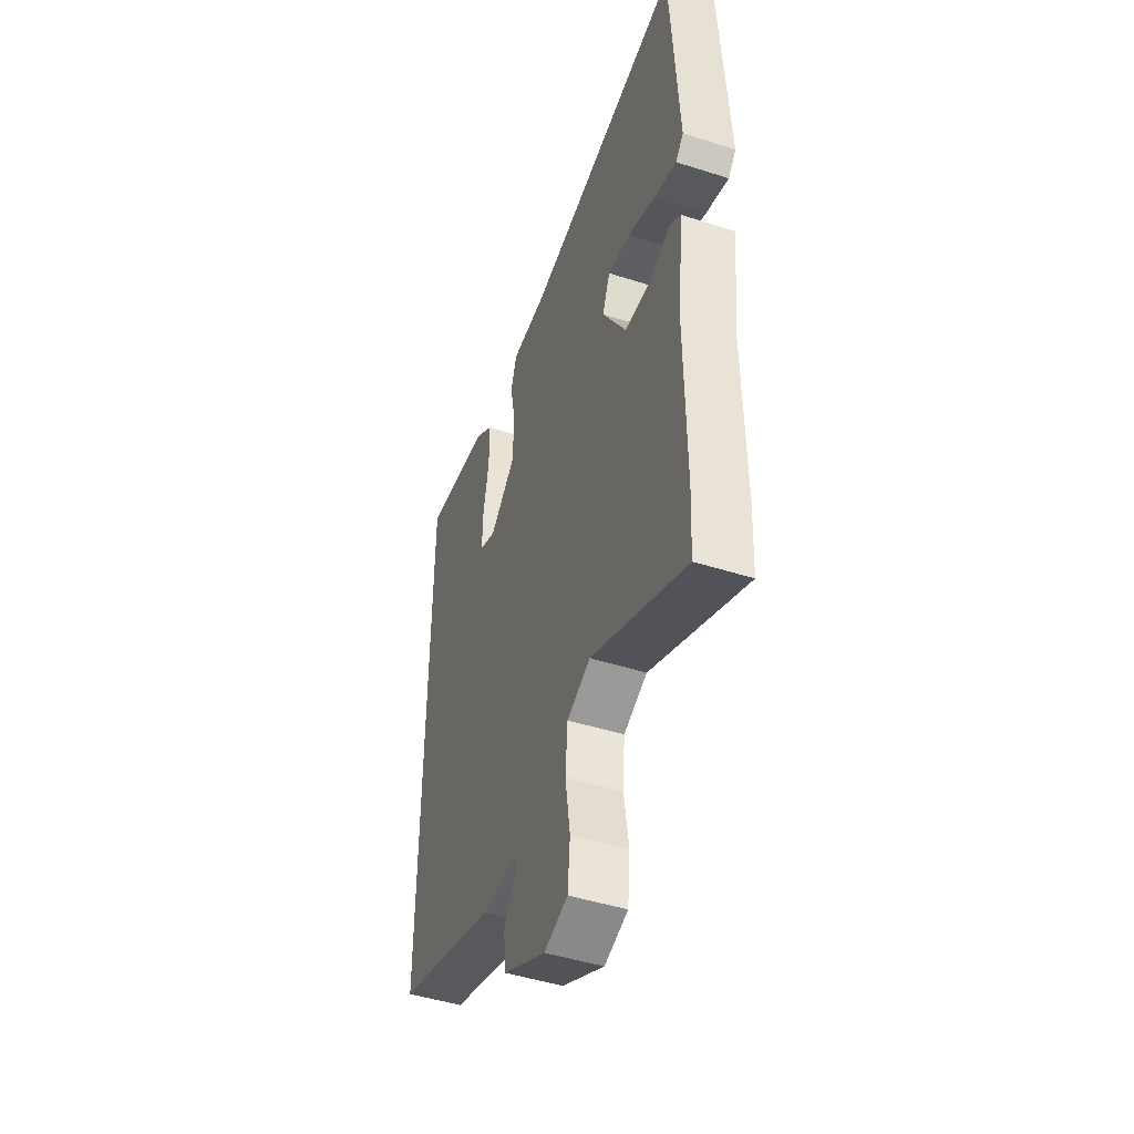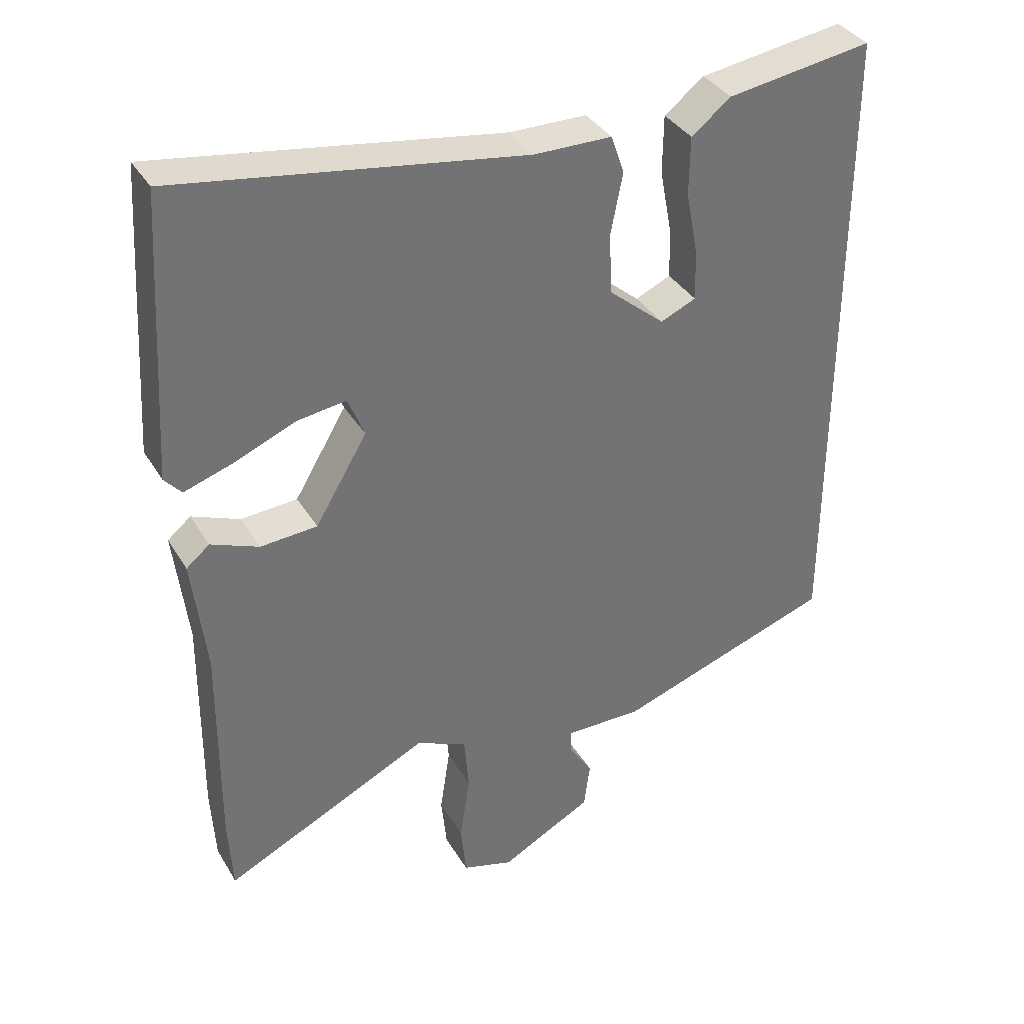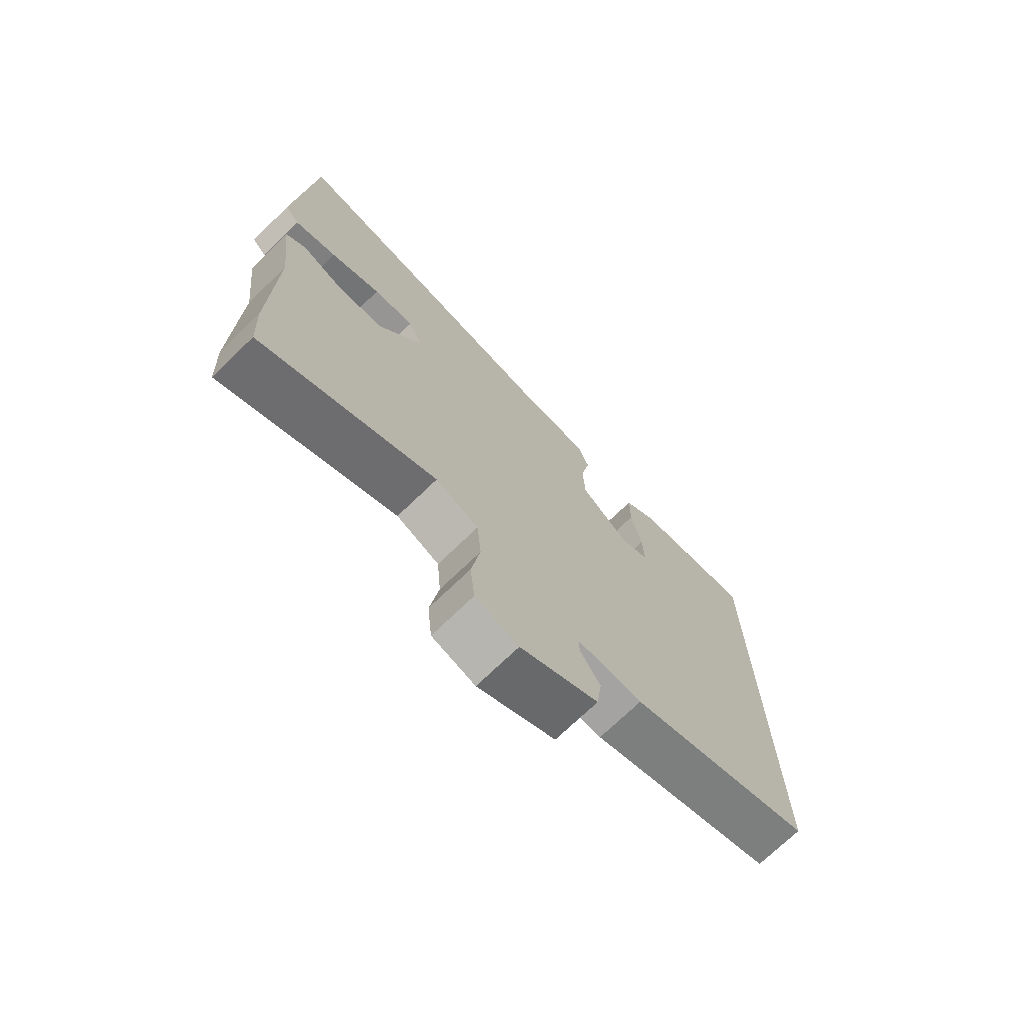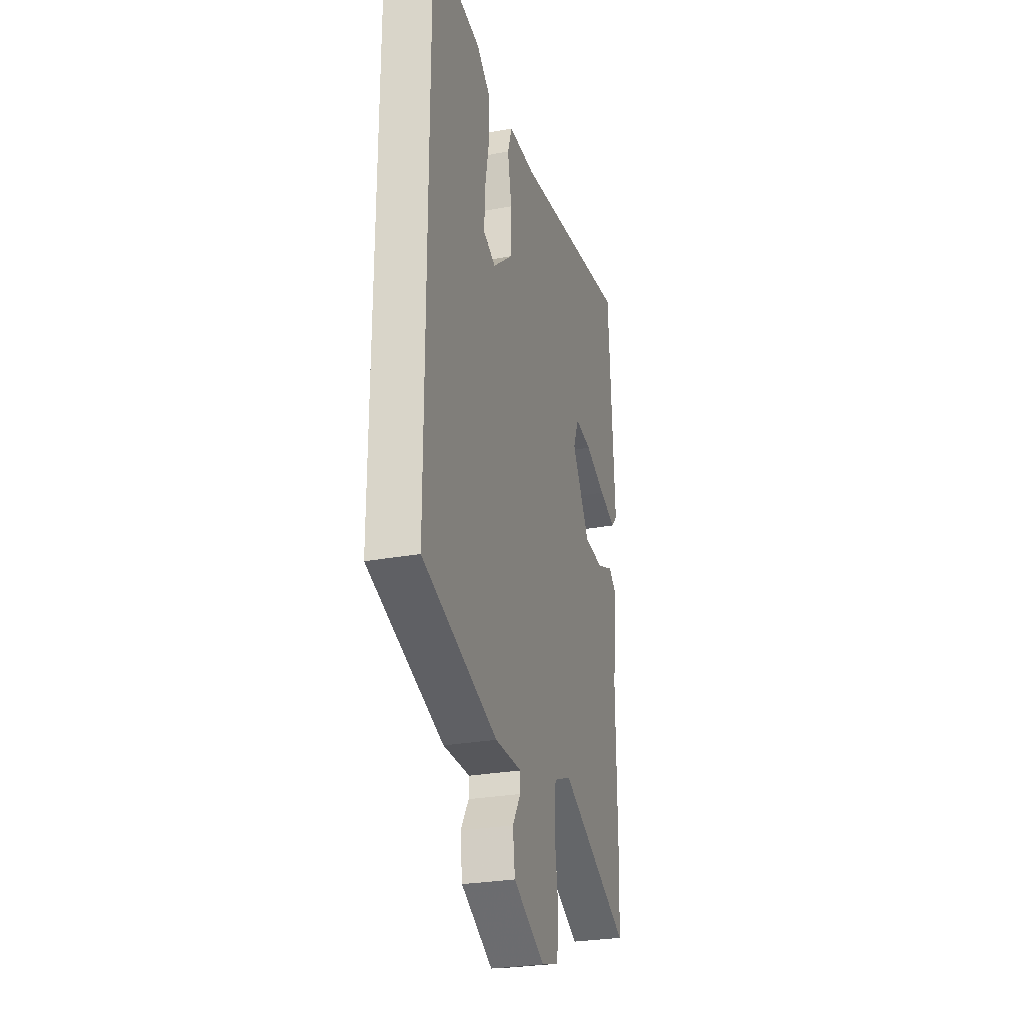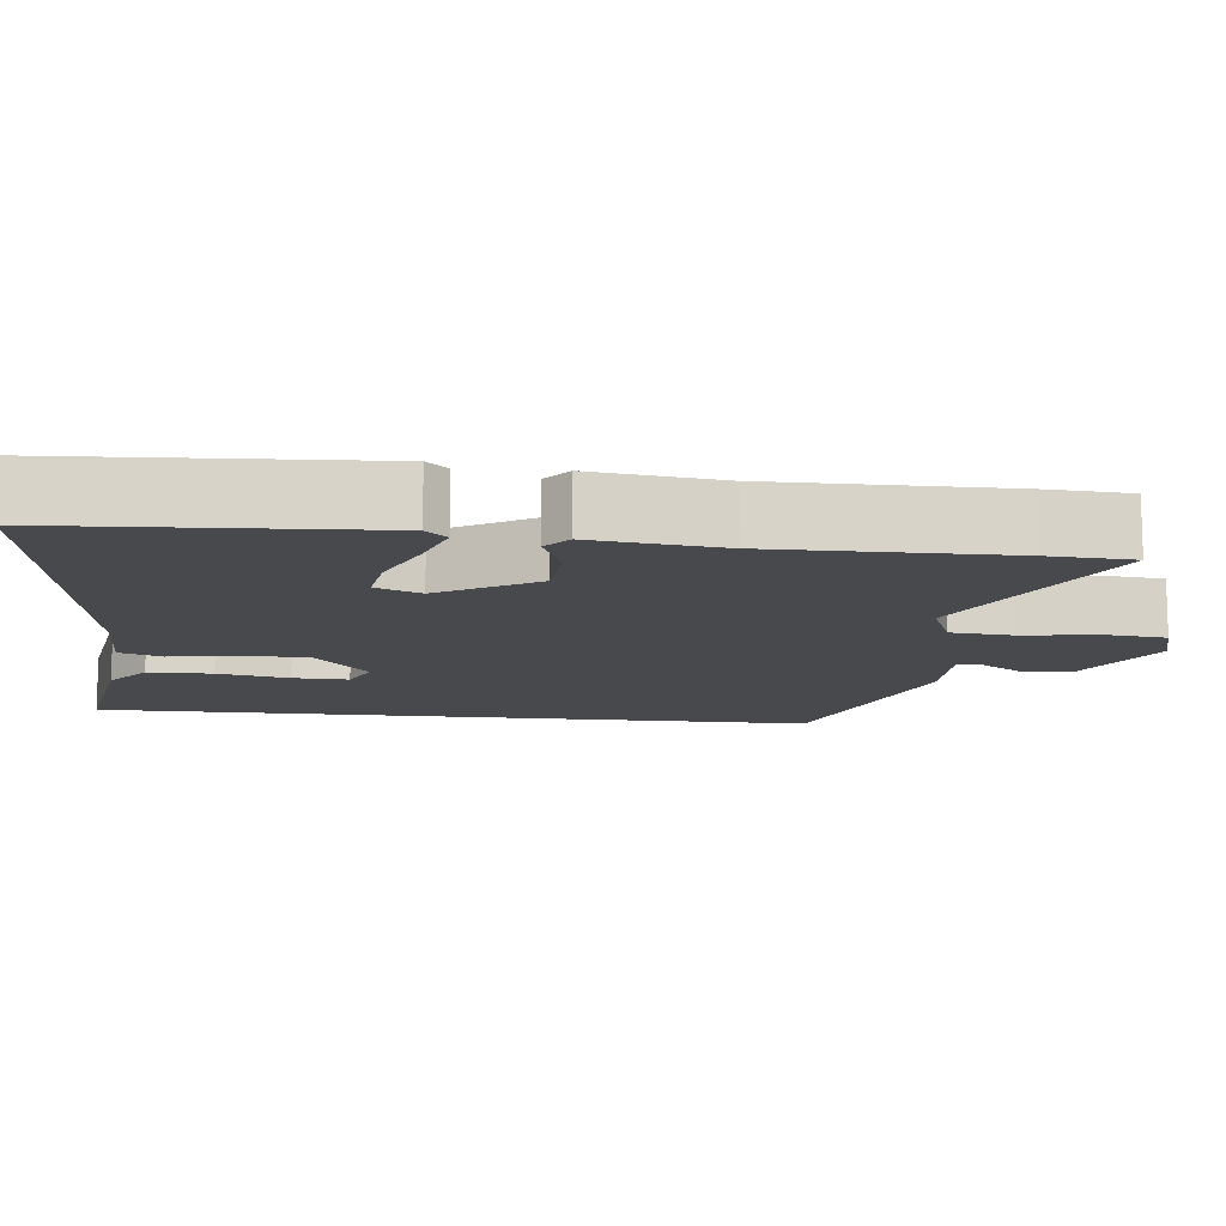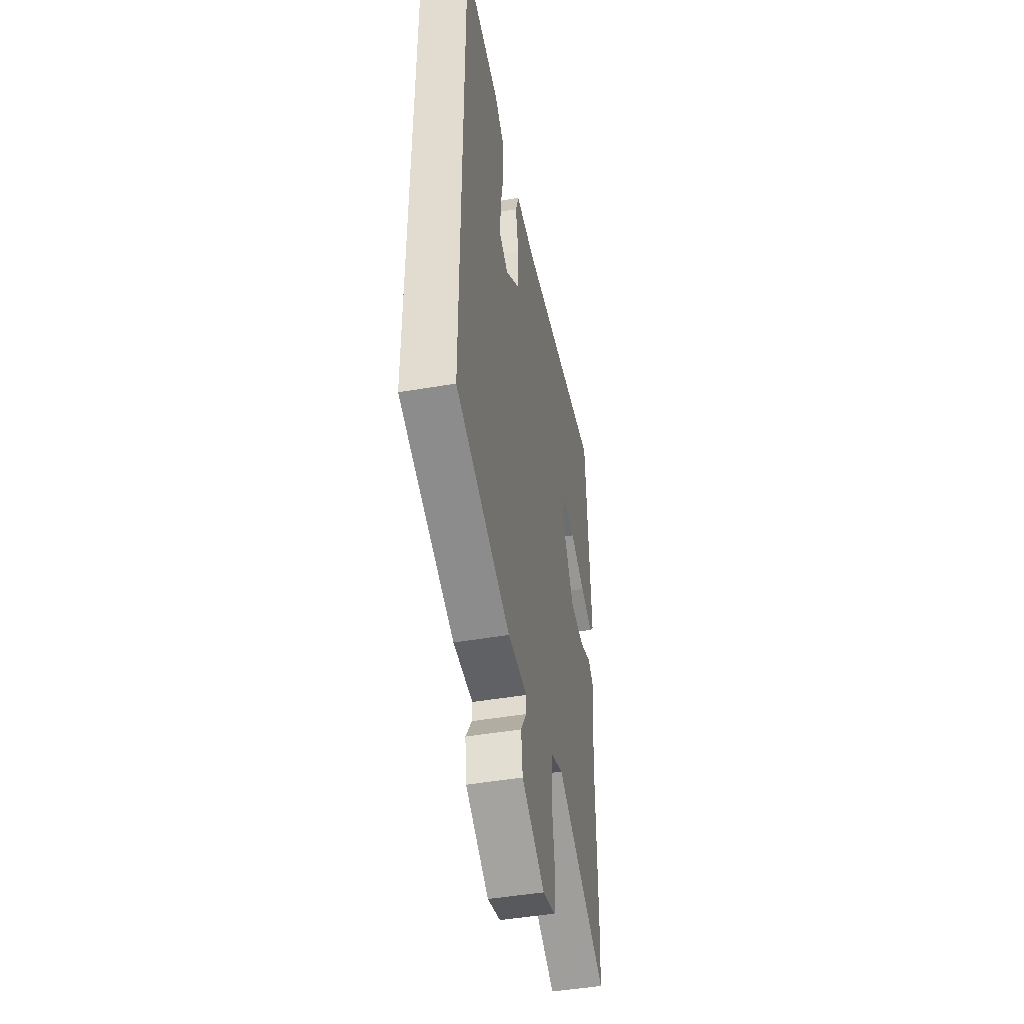
<metadata>
{"format":"obj","ext":"obj","renderer":"f3d","projection":"perspective","resolution":1024,"background":"white","views":[{"elev":-47.3,"azim":70.2,"up":"+Z"},{"elev":36.1,"azim":152.8,"up":"+Z"},{"elev":-72.8,"azim":133.9,"up":"+Z"},{"elev":-27.6,"azim":-74.3,"up":"+Z"},{"elev":-12.2,"azim":83.5,"up":"+Y"},{"elev":-46.3,"azim":-78.9,"up":"+Z"}]}
</metadata>
<code>
v -0.5 0.07 0.513
v -0.288 0.07 0.481
v -0.23 0.07 0.436
v -0.229 0.07 0.351
v -0.247 0.07 0.257
v -0.249 0.07 0.184
v -0.197 0.07 0.161
v -0.114 0.07 0.231
v -0.111 0.07 0.321
v -0.128 0.07 0.408
v -0.109 0.07 0.464
v 0.005 0.07 0.465
v 0.511 0.07 0.542
v 0.536 0.07 0.13
v 0.511 0.07 0.102
v 0.438 0.07 0.126
v 0.35 0.07 0.163
v 0.278 0.07 0.173
v 0.254 0.07 0.114
v 0.33 0.07 -0.013
v 0.413 0.07 -0.019
v 0.483 0.07 0.009
v 0.517 0.07 -0.019
v 0.497 0.07 -0.189
v 0.5 0.07 -0.495
v 0.494 0.07 -0.606
v 0.192 0.07 -0.46
v 0.117 0.07 -0.491
v 0.11 0.07 -0.574
v 0.125 0.07 -0.673
v 0.117 0.07 -0.752
v 0.042 0.07 -0.774
v -0.093 0.07 -0.702
v -0.102 0.07 -0.633
v -0.067 0.07 -0.578
v -0.066 0.07 -0.545
v -0.18 0.07 -0.546
v -0.5 0.07 -0.437
v -0.5 0 0.513
v -0.288 0 0.481
v -0.23 0 0.436
v -0.229 0 0.351
v -0.247 0 0.257
v -0.249 0 0.184
v -0.197 0 0.161
v -0.114 0 0.231
v -0.111 0 0.321
v -0.128 0 0.408
v -0.109 0 0.464
v 0.005 0 0.465
v 0.511 0 0.542
v 0.536 0 0.13
v 0.511 0 0.102
v 0.438 0 0.126
v 0.35 0 0.163
v 0.278 0 0.173
v 0.254 0 0.114
v 0.33 0 -0.013
v 0.413 0 -0.019
v 0.483 0 0.009
v 0.517 0 -0.019
v 0.497 0 -0.189
v 0.5 0 -0.495
v 0.494 0 -0.606
v 0.192 0 -0.46
v 0.117 0 -0.491
v 0.11 0 -0.574
v 0.125 0 -0.673
v 0.117 0 -0.752
v 0.042 0 -0.774
v -0.093 0 -0.702
v -0.102 0 -0.633
v -0.067 0 -0.578
v -0.066 0 -0.545
v -0.18 0 -0.546
v -0.5 0 -0.437
f 36 37 38 1
f 33 34 35
f 32 33 35
f 31 32 35
f 30 31 35
f 29 30 35
f 28 29 35 36
f 27 28 36 1
f 24 25 26 27
f 23 24 27
f 22 23 27
f 21 22 27
f 20 21 27
f 19 20 27
f 15 16 17
f 14 15 17
f 13 14 17
f 12 13 17
f 12 17 18
f 11 12 18
f 10 11 18
f 9 10 18
f 8 9 18 19
f 3 4 5
f 2 3 5
f 1 2 5
f 1 5 6
f 27 1 6
f 7 8 19 27
f 6 7 27
f 39 76 75 74
f 73 72 71
f 73 71 70
f 73 70 69
f 73 69 68
f 73 68 67
f 74 73 67 66
f 39 74 66 65
f 65 64 63 62
f 65 62 61
f 65 61 60
f 65 60 59
f 65 59 58
f 65 58 57
f 55 54 53
f 55 53 52
f 55 52 51
f 55 51 50
f 56 55 50
f 56 50 49
f 56 49 48
f 56 48 47
f 57 56 47 46
f 43 42 41
f 43 41 40
f 43 40 39
f 44 43 39
f 44 39 65
f 65 57 46 45
f 65 45 44
f 1 39 40 2
f 2 40 41 3
f 3 41 42 4
f 4 42 43 5
f 5 43 44 6
f 6 44 45 7
f 7 45 46 8
f 8 46 47 9
f 9 47 48 10
f 10 48 49 11
f 11 49 50 12
f 12 50 51 13
f 13 51 52 14
f 14 52 53 15
f 15 53 54 16
f 16 54 55 17
f 17 55 56 18
f 18 56 57 19
f 19 57 58 20
f 20 58 59 21
f 21 59 60 22
f 22 60 61 23
f 23 61 62 24
f 24 62 63 25
f 25 63 64 26
f 26 64 65 27
f 27 65 66 28
f 28 66 67 29
f 29 67 68 30
f 30 68 69 31
f 31 69 70 32
f 32 70 71 33
f 33 71 72 34
f 34 72 73 35
f 35 73 74 36
f 36 74 75 37
f 37 75 76 38
f 38 76 39 1

</code>
